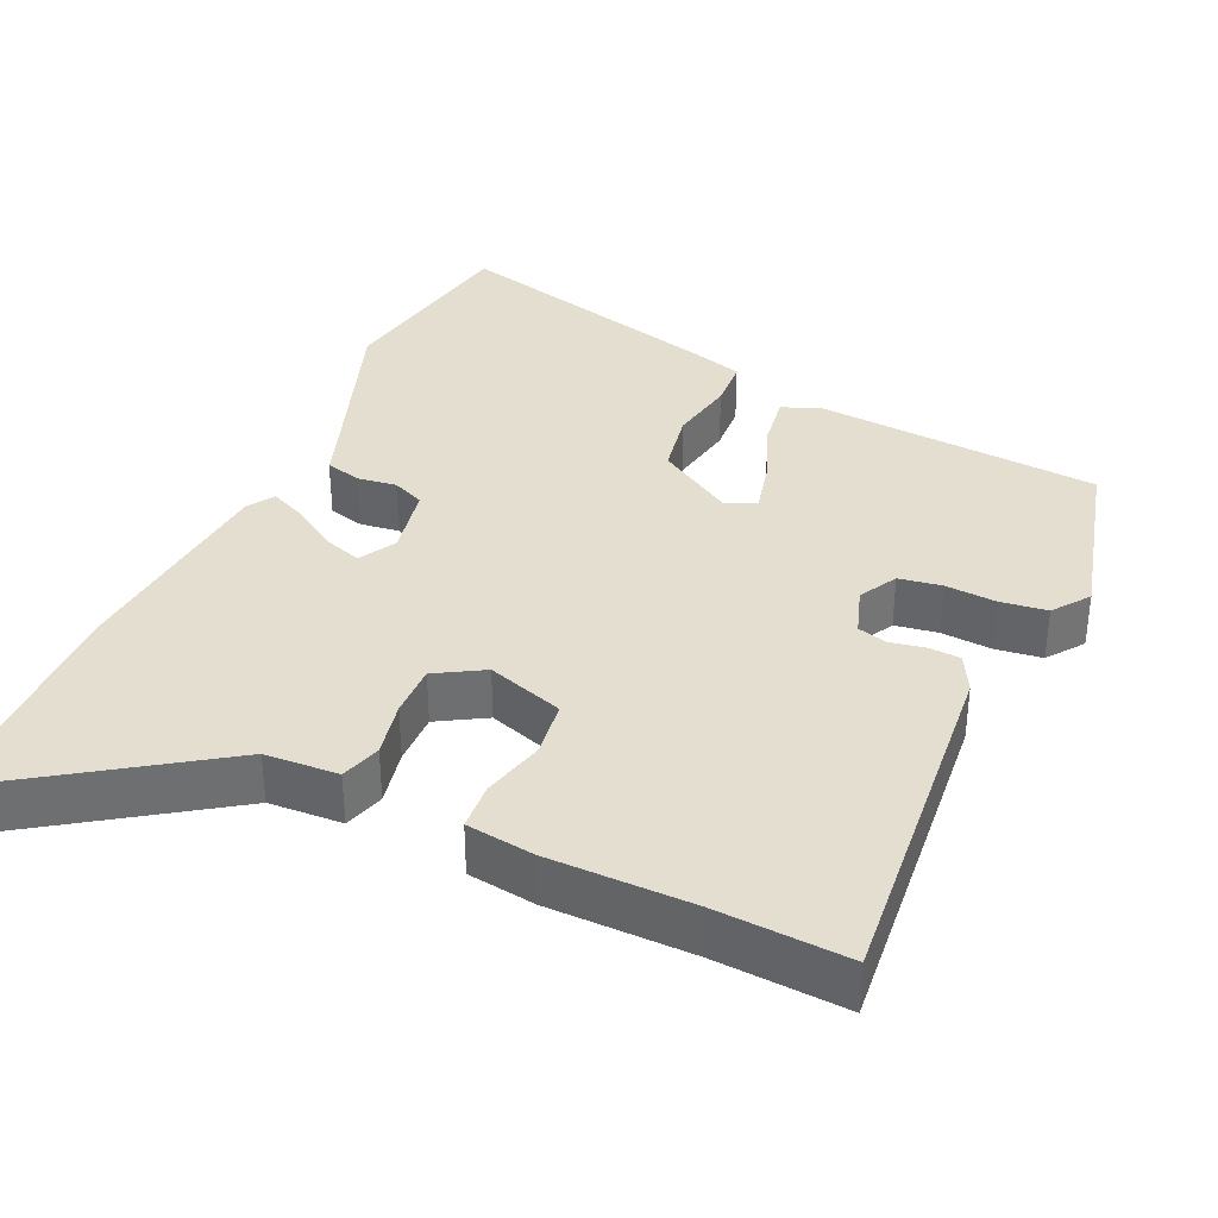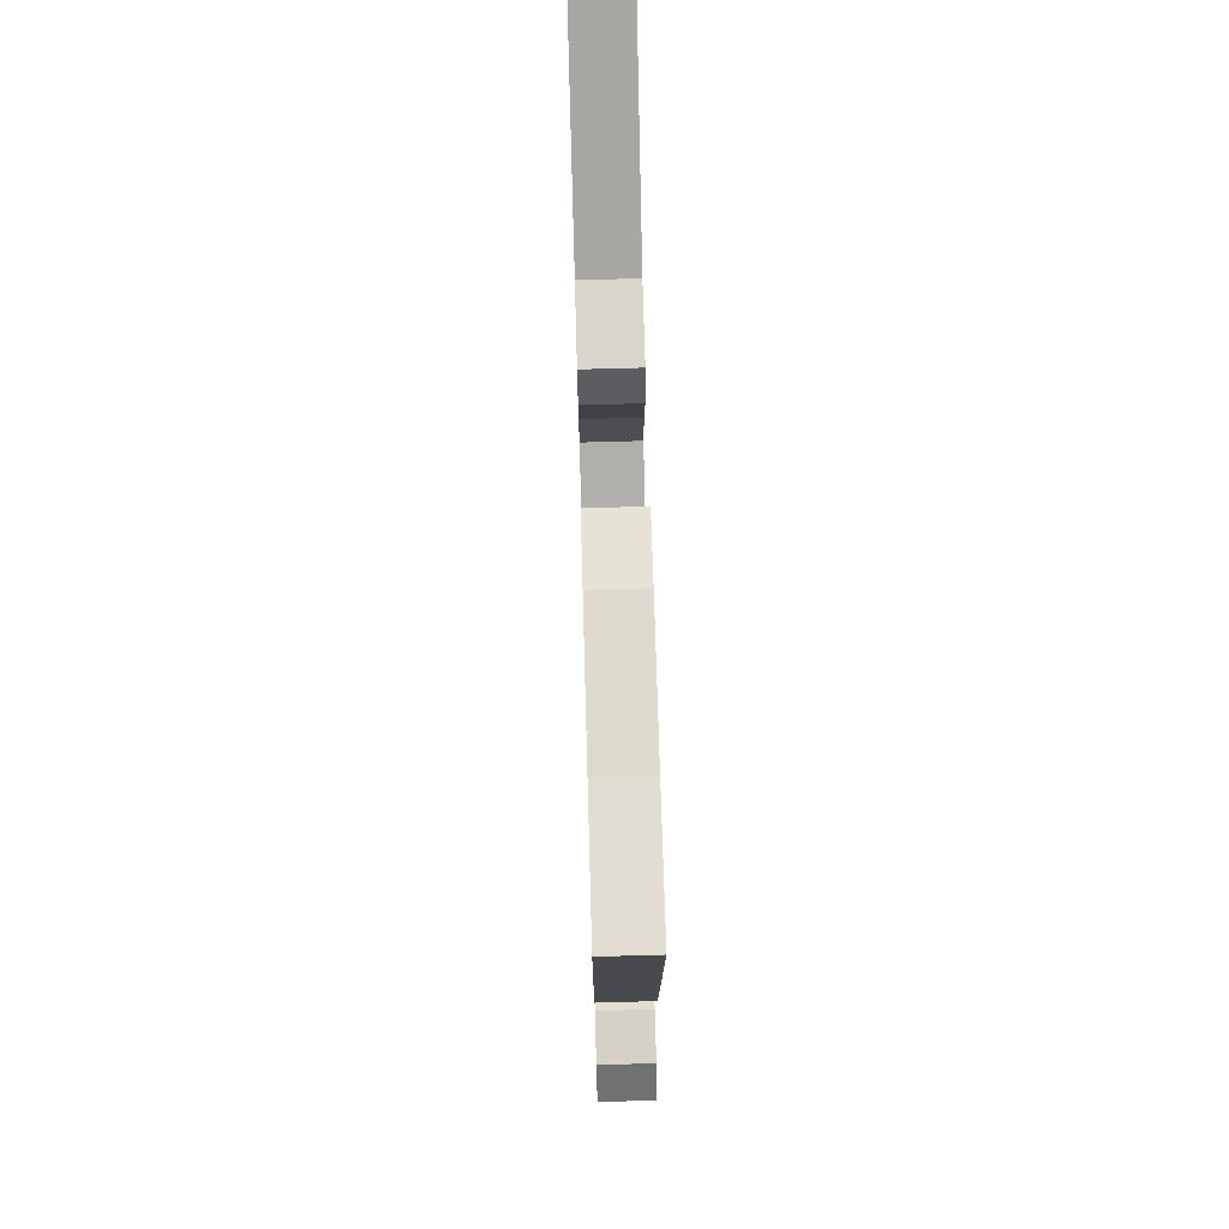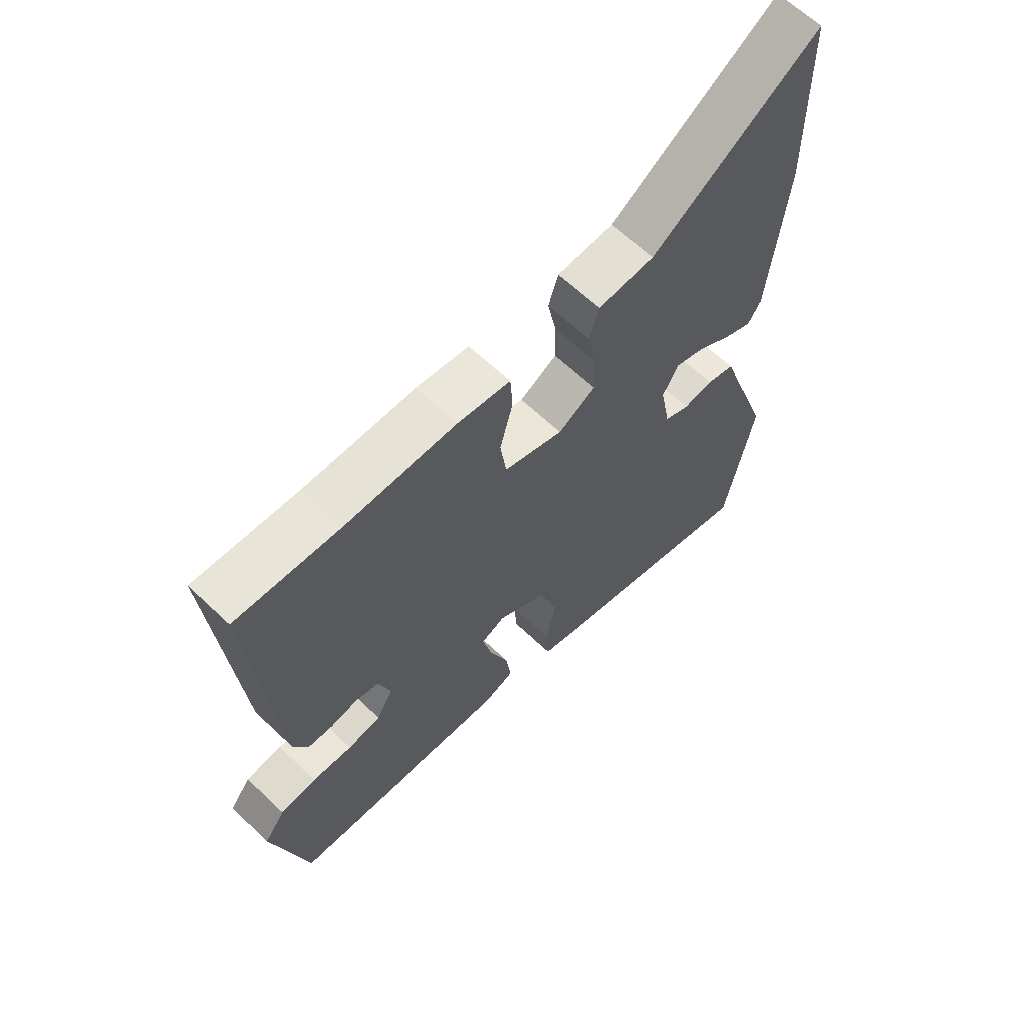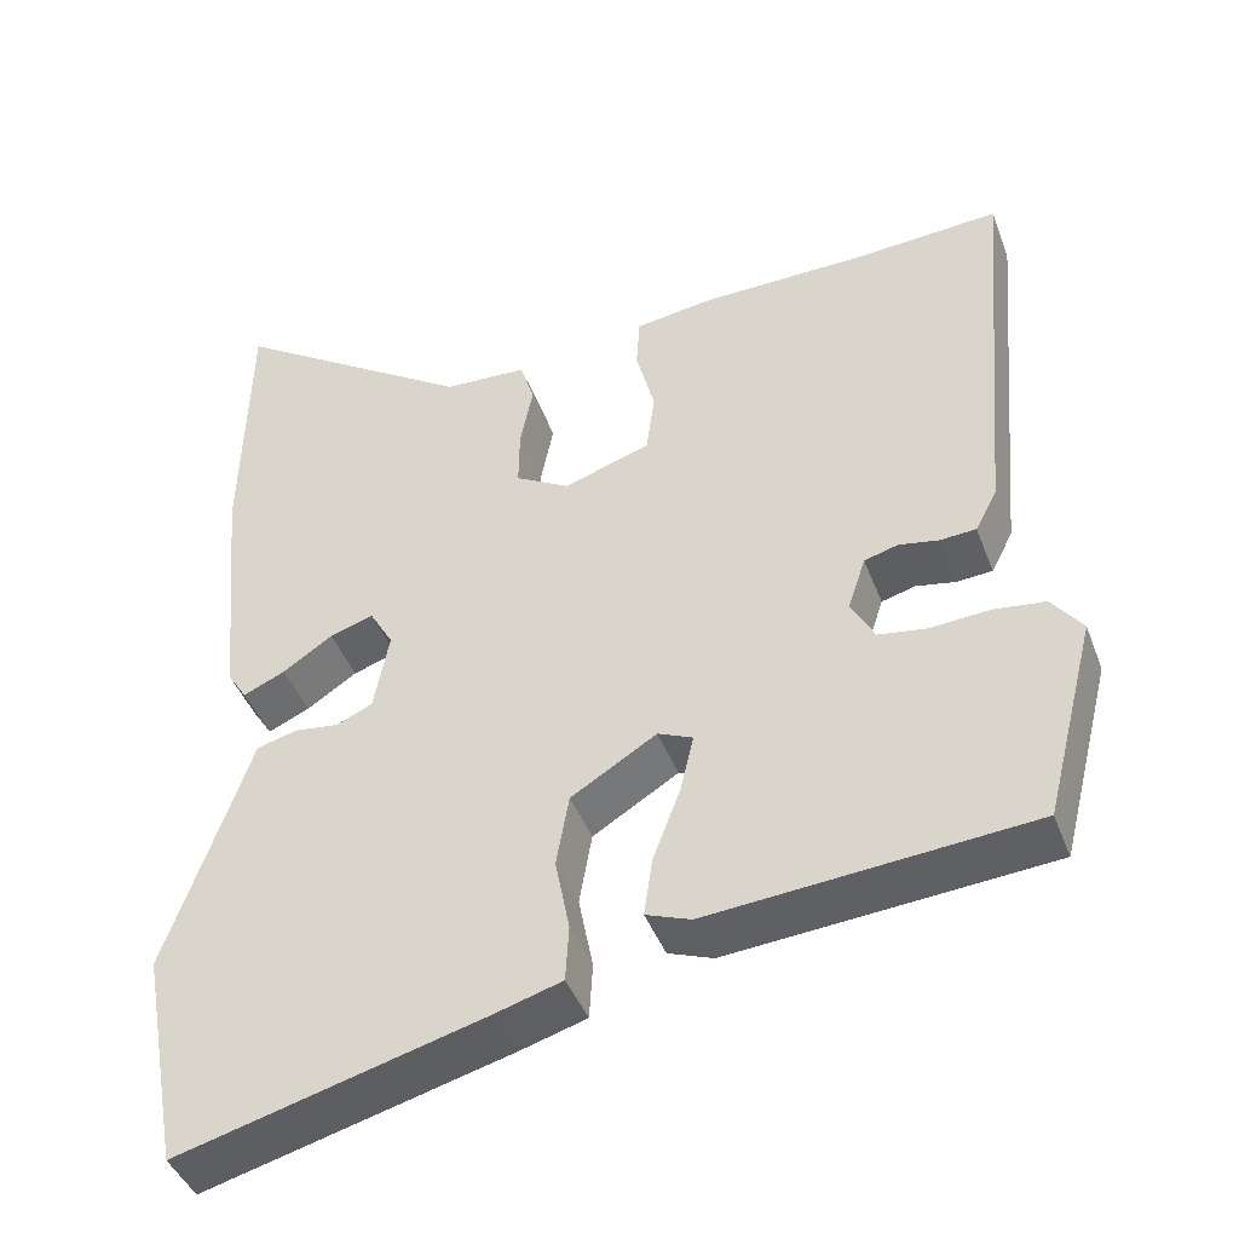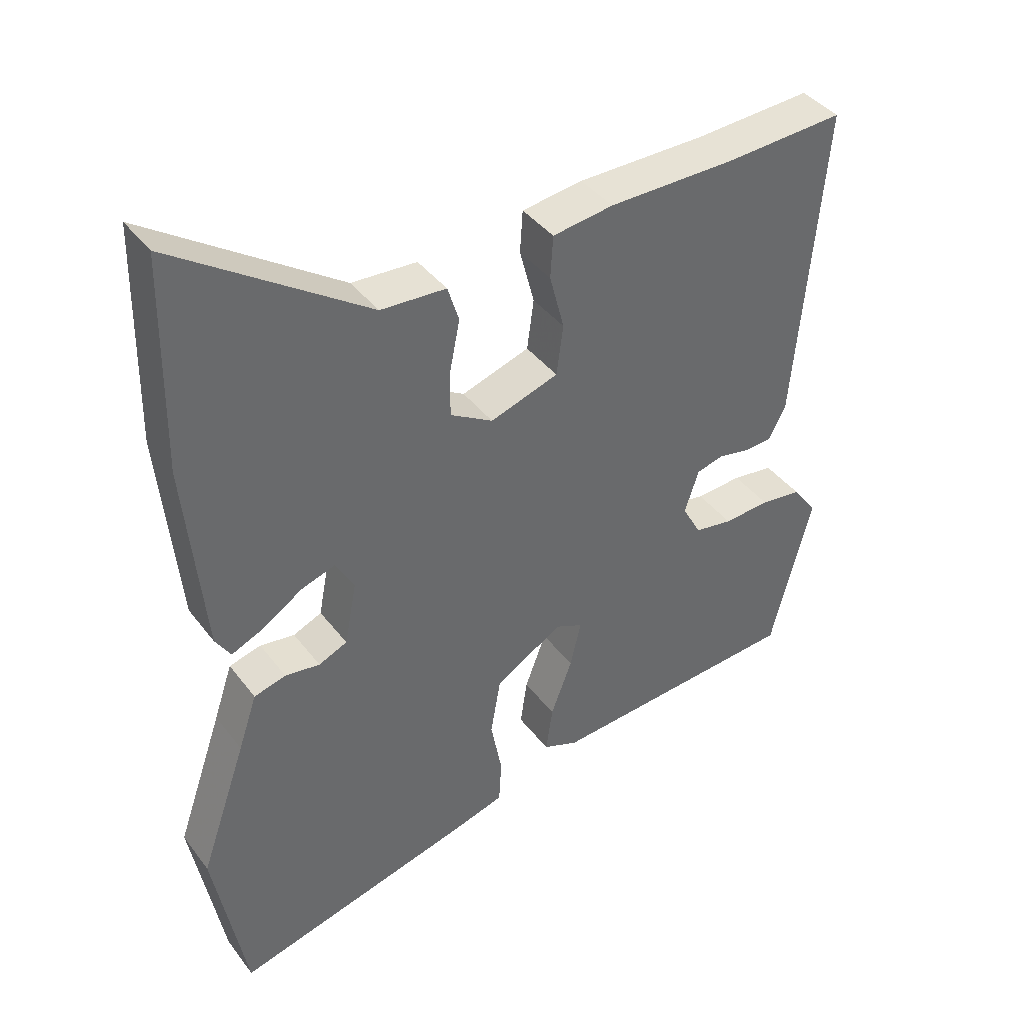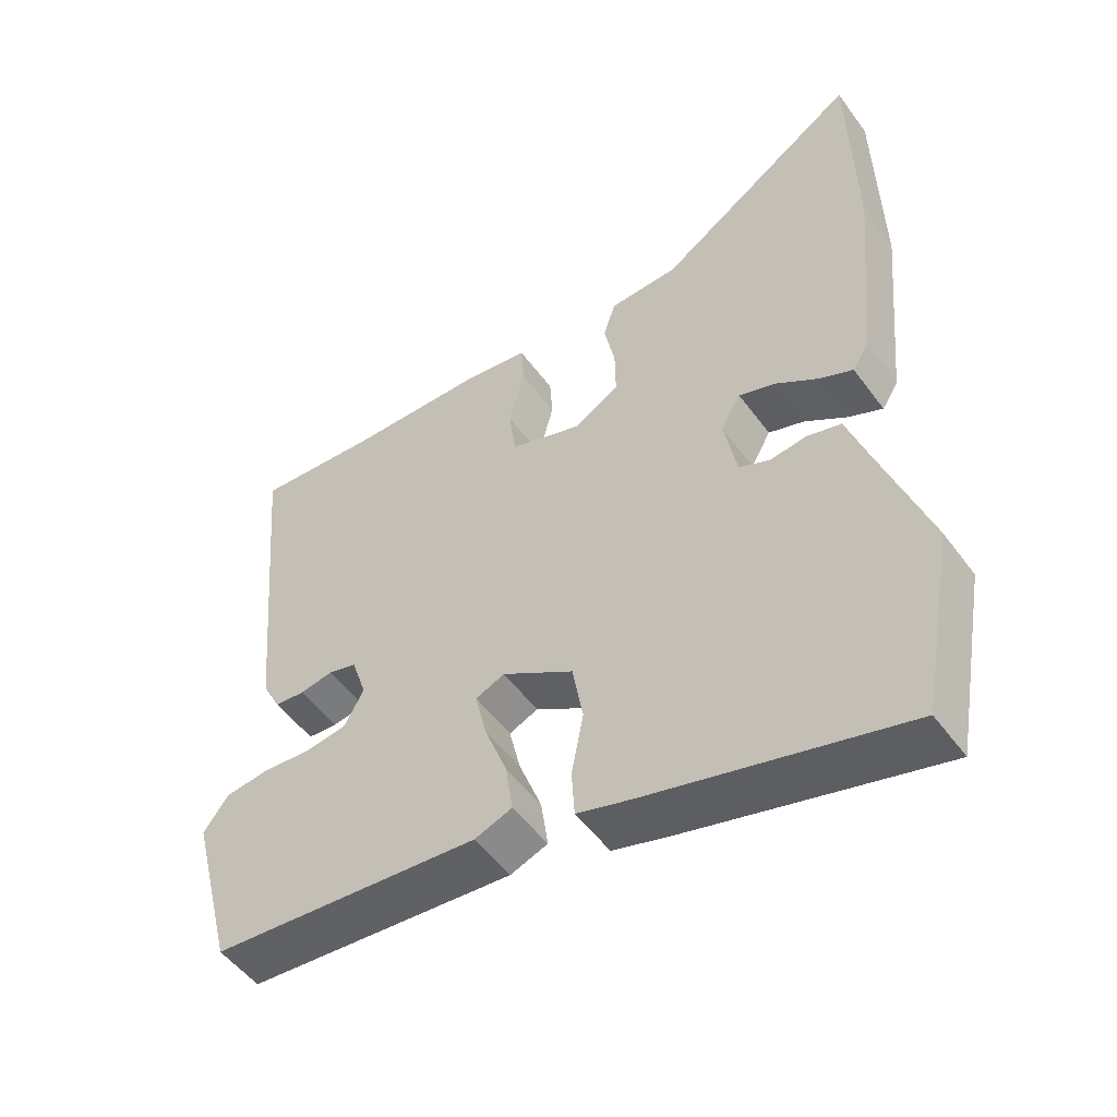
<metadata>
{"format":"obj","ext":"obj","renderer":"f3d","projection":"perspective","resolution":1024,"background":"white","views":[{"elev":35.9,"azim":24.2,"up":"+Y"},{"elev":71.8,"azim":88.4,"up":"+Z"},{"elev":63.7,"azim":133.8,"up":"+Z"},{"elev":-43.5,"azim":20.1,"up":"+Z"},{"elev":40.2,"azim":-33.4,"up":"+Z"},{"elev":-51.6,"azim":-144.8,"up":"+Z"}]}
</metadata>
<code>
v 0.331 0.07 0.489
v 0.507 0.07 0.5
v 0.465 0.07 0.026
v 0.439 0.07 -0.024
v 0.397 0.07 -0.027
v 0.35 0.07 -0.018
v 0.31 0.07 -0.029
v 0.289 0.07 -0.093
v 0.317 0.07 -0.144
v 0.374 0.07 -0.153
v 0.443 0.07 -0.148
v 0.505 0.07 -0.156
v 0.541 0.07 -0.204
v 0.48 0.07 -0.442
v 0.101 0.07 -0.472
v 0.048 0.07 -0.452
v 0.058 0.07 -0.382
v 0.09 0.07 -0.297
v 0.106 0.07 -0.228
v 0.065 0.07 -0.21
v -0.036 0.07 -0.272
v -0.051 0.07 -0.358
v -0.034 0.07 -0.446
v -0.038 0.07 -0.513
v -0.116 0.07 -0.536
v -0.476 0.07 -0.631
v -0.524 0.07 -0.369
v -0.454 0.07 -0.168
v -0.426 0.07 -0.085
v -0.378 0.07 -0.072
v -0.326 0.07 -0.079
v -0.283 0.07 -0.06
v -0.265 0.07 0.035
v -0.293 0.07 0.084
v -0.344 0.07 0.067
v -0.403 0.07 0.028
v -0.452 0.07 0.006
v -0.475 0.07 0.042
v -0.503 0.07 0.335
v -0.497 0.07 0.652
v -0.209 0.07 0.459
v -0.111 0.07 0.454
v -0.094 0.07 0.4
v -0.109 0.07 0.325
v -0.11 0.07 0.255
v -0.046 0.07 0.218
v 0.056 0.07 0.252
v 0.066 0.07 0.327
v 0.044 0.07 0.411
v 0.048 0.07 0.474
v 0.139 0.07 0.487
v 0.331 0 0.489
v 0.507 0 0.5
v 0.465 0 0.026
v 0.439 0 -0.024
v 0.397 0 -0.027
v 0.35 0 -0.018
v 0.31 0 -0.029
v 0.289 0 -0.093
v 0.317 0 -0.144
v 0.374 0 -0.153
v 0.443 0 -0.148
v 0.505 0 -0.156
v 0.541 0 -0.204
v 0.48 0 -0.442
v 0.101 0 -0.472
v 0.048 0 -0.452
v 0.058 0 -0.382
v 0.09 0 -0.297
v 0.106 0 -0.228
v 0.065 0 -0.21
v -0.036 0 -0.272
v -0.051 0 -0.358
v -0.034 0 -0.446
v -0.038 0 -0.513
v -0.116 0 -0.536
v -0.476 0 -0.631
v -0.524 0 -0.369
v -0.454 0 -0.168
v -0.426 0 -0.085
v -0.378 0 -0.072
v -0.326 0 -0.079
v -0.283 0 -0.06
v -0.265 0 0.035
v -0.293 0 0.084
v -0.344 0 0.067
v -0.403 0 0.028
v -0.452 0 0.006
v -0.475 0 0.042
v -0.503 0 0.335
v -0.497 0 0.652
v -0.209 0 0.459
v -0.111 0 0.454
v -0.094 0 0.4
v -0.109 0 0.325
v -0.11 0 0.255
v -0.046 0 0.218
v 0.056 0 0.252
v 0.066 0 0.327
v 0.044 0 0.411
v 0.048 0 0.474
v 0.139 0 0.487
f 48 49 50 51
f 47 48 51 1
f 41 42 43 44
f 41 44 45
f 40 41 45
f 39 40 45
f 38 39 45 46
f 35 36 37 38
f 34 35 38 46
f 28 29 30 31
f 28 31 32
f 27 28 32
f 26 27 32
f 25 26 32
f 22 23 24 25
f 21 22 25 32
f 20 21 32 33
f 15 16 17 18
f 15 18 19
f 14 15 19
f 13 14 19
f 10 11 12 13
f 9 10 13 19
f 8 9 19 20
f 3 4 5 6
f 3 6 7
f 47 1 2 3
f 47 3 7
f 33 34 46 47
f 20 33 47
f 7 8 20 47
f 102 101 100 99
f 52 102 99 98
f 95 94 93 92
f 96 95 92
f 96 92 91
f 96 91 90
f 97 96 90 89
f 89 88 87 86
f 97 89 86 85
f 82 81 80 79
f 83 82 79
f 83 79 78
f 83 78 77
f 83 77 76
f 76 75 74 73
f 83 76 73 72
f 84 83 72 71
f 69 68 67 66
f 70 69 66
f 70 66 65
f 70 65 64
f 64 63 62 61
f 70 64 61 60
f 71 70 60 59
f 57 56 55 54
f 58 57 54
f 54 53 52 98
f 58 54 98
f 98 97 85 84
f 98 84 71
f 98 71 59 58
f 1 52 53 2
f 2 53 54 3
f 3 54 55 4
f 4 55 56 5
f 5 56 57 6
f 6 57 58 7
f 7 58 59 8
f 8 59 60 9
f 9 60 61 10
f 10 61 62 11
f 11 62 63 12
f 12 63 64 13
f 13 64 65 14
f 14 65 66 15
f 15 66 67 16
f 16 67 68 17
f 17 68 69 18
f 18 69 70 19
f 19 70 71 20
f 20 71 72 21
f 21 72 73 22
f 22 73 74 23
f 23 74 75 24
f 24 75 76 25
f 25 76 77 26
f 26 77 78 27
f 27 78 79 28
f 28 79 80 29
f 29 80 81 30
f 30 81 82 31
f 31 82 83 32
f 32 83 84 33
f 33 84 85 34
f 34 85 86 35
f 35 86 87 36
f 36 87 88 37
f 37 88 89 38
f 38 89 90 39
f 39 90 91 40
f 40 91 92 41
f 41 92 93 42
f 42 93 94 43
f 43 94 95 44
f 44 95 96 45
f 45 96 97 46
f 46 97 98 47
f 47 98 99 48
f 48 99 100 49
f 49 100 101 50
f 50 101 102 51
f 51 102 52 1

</code>
